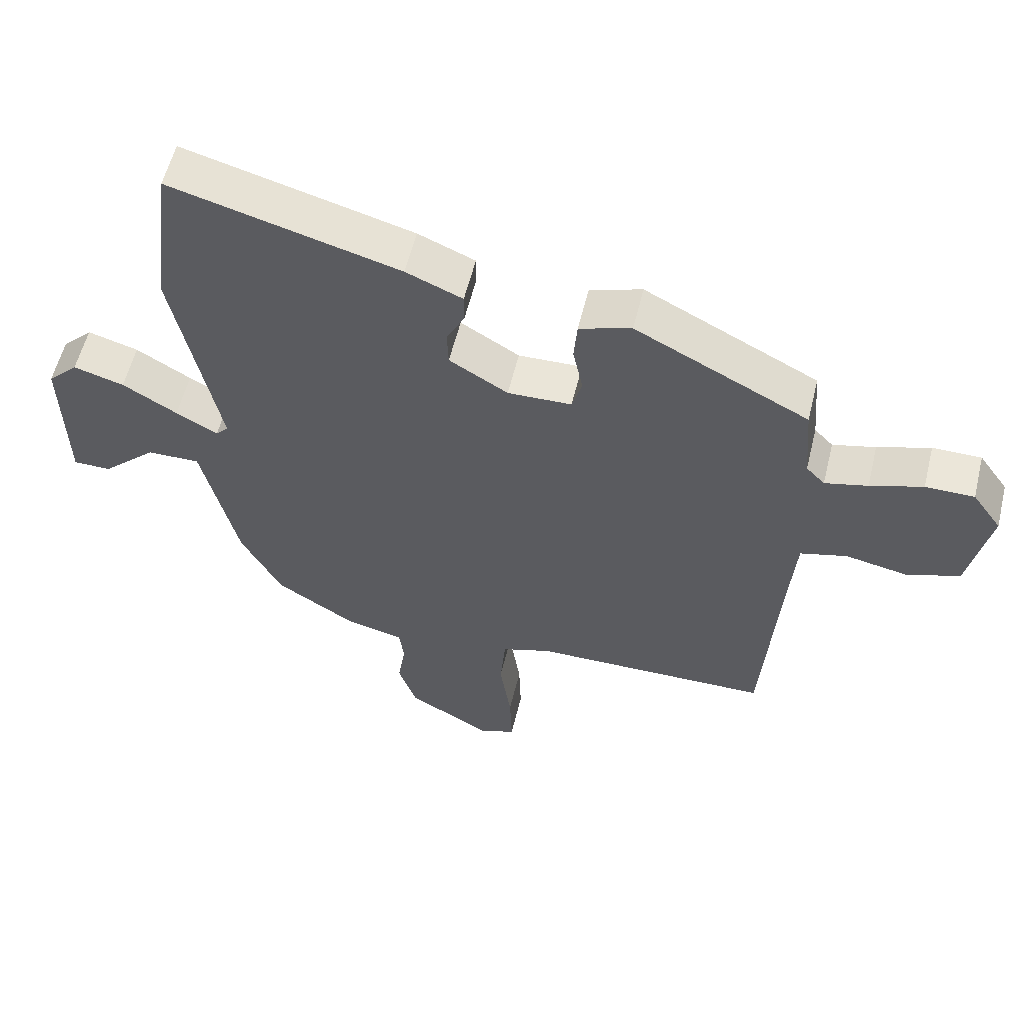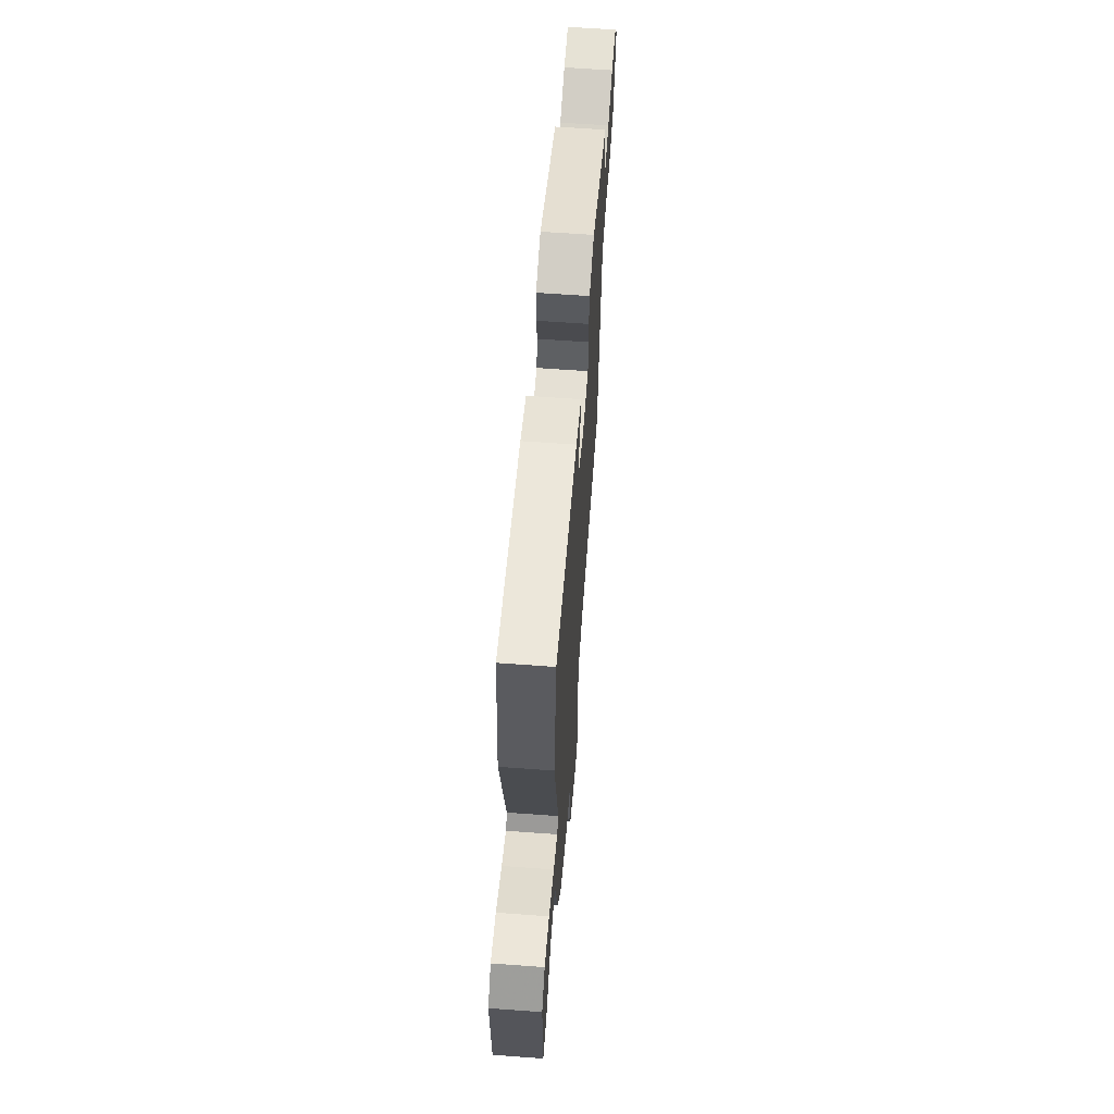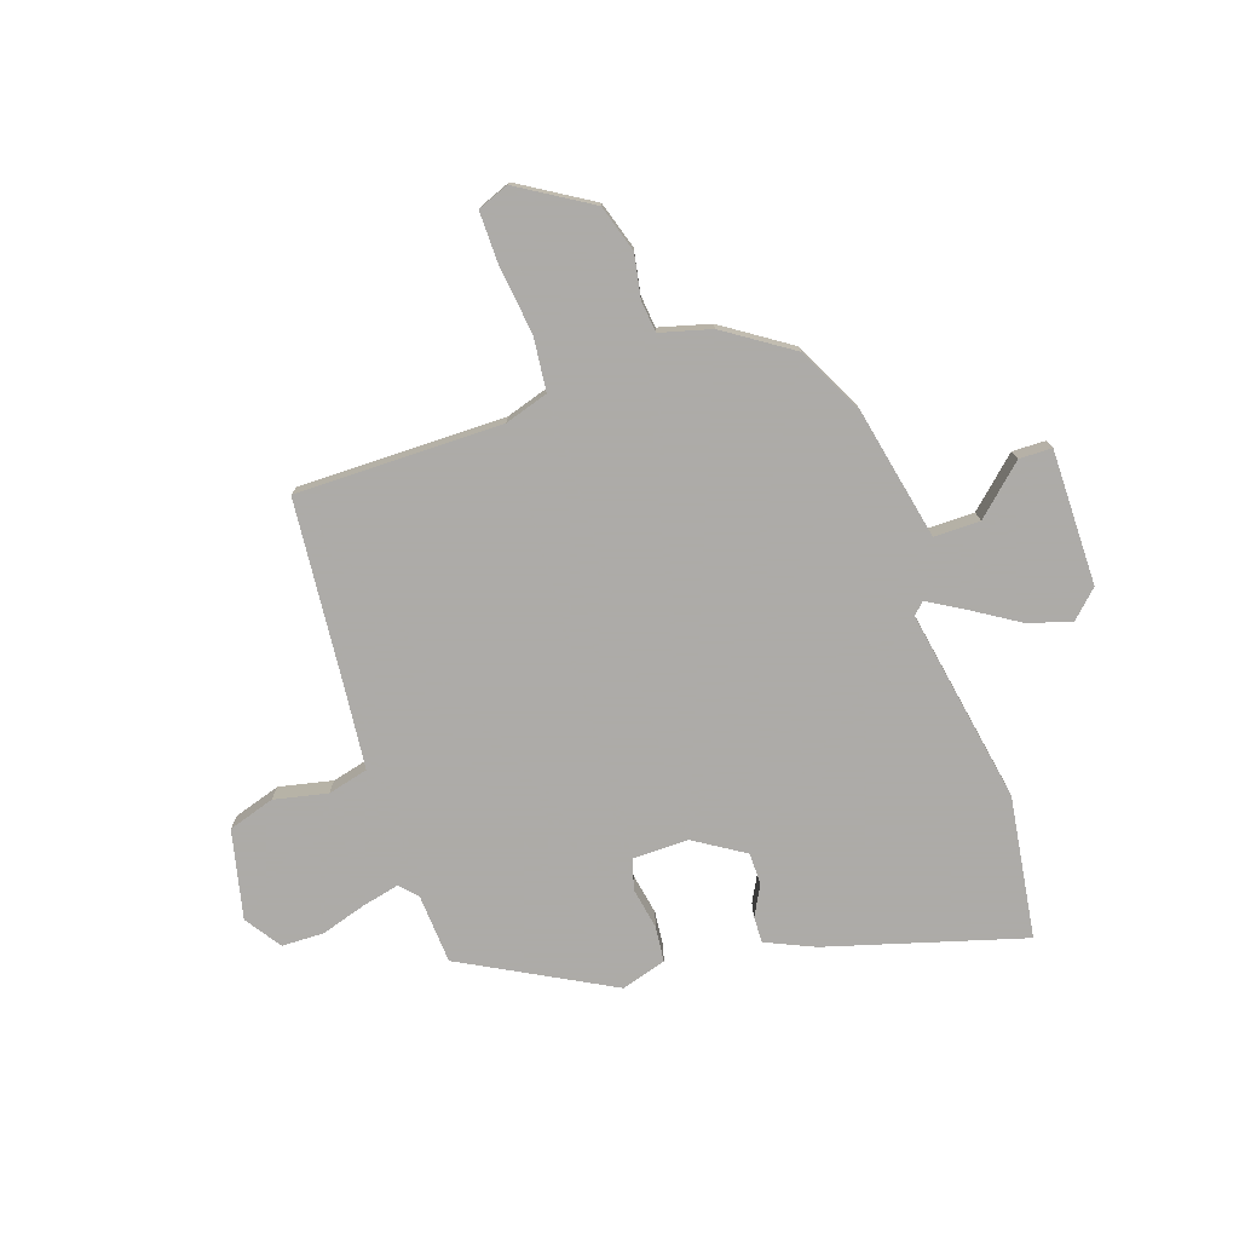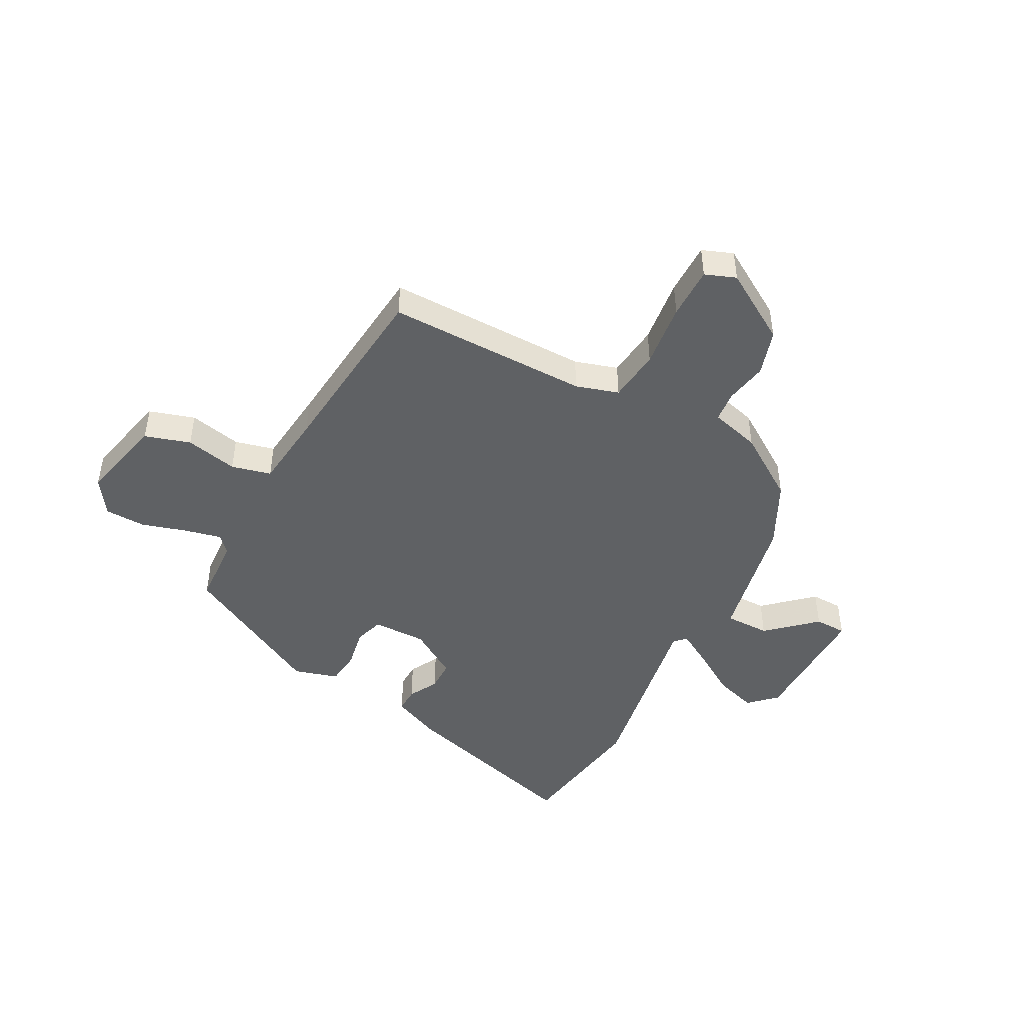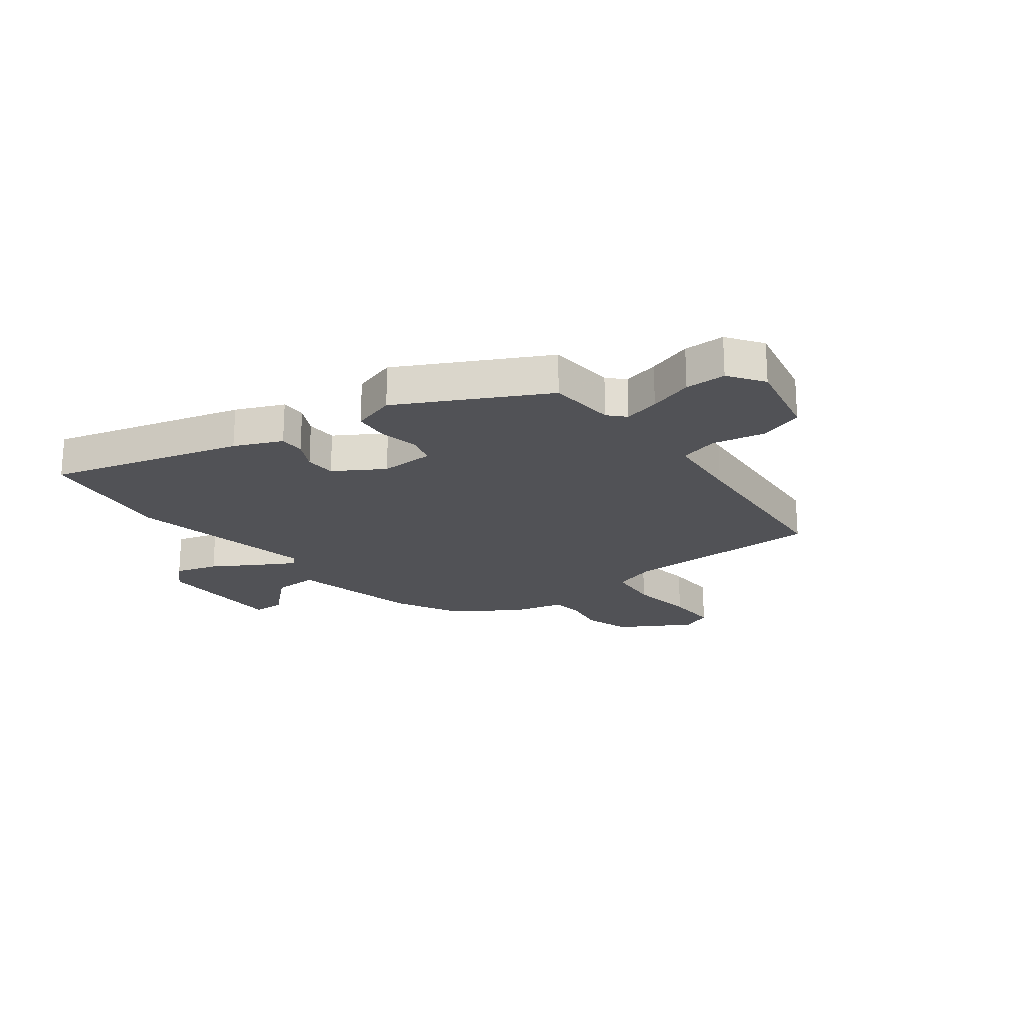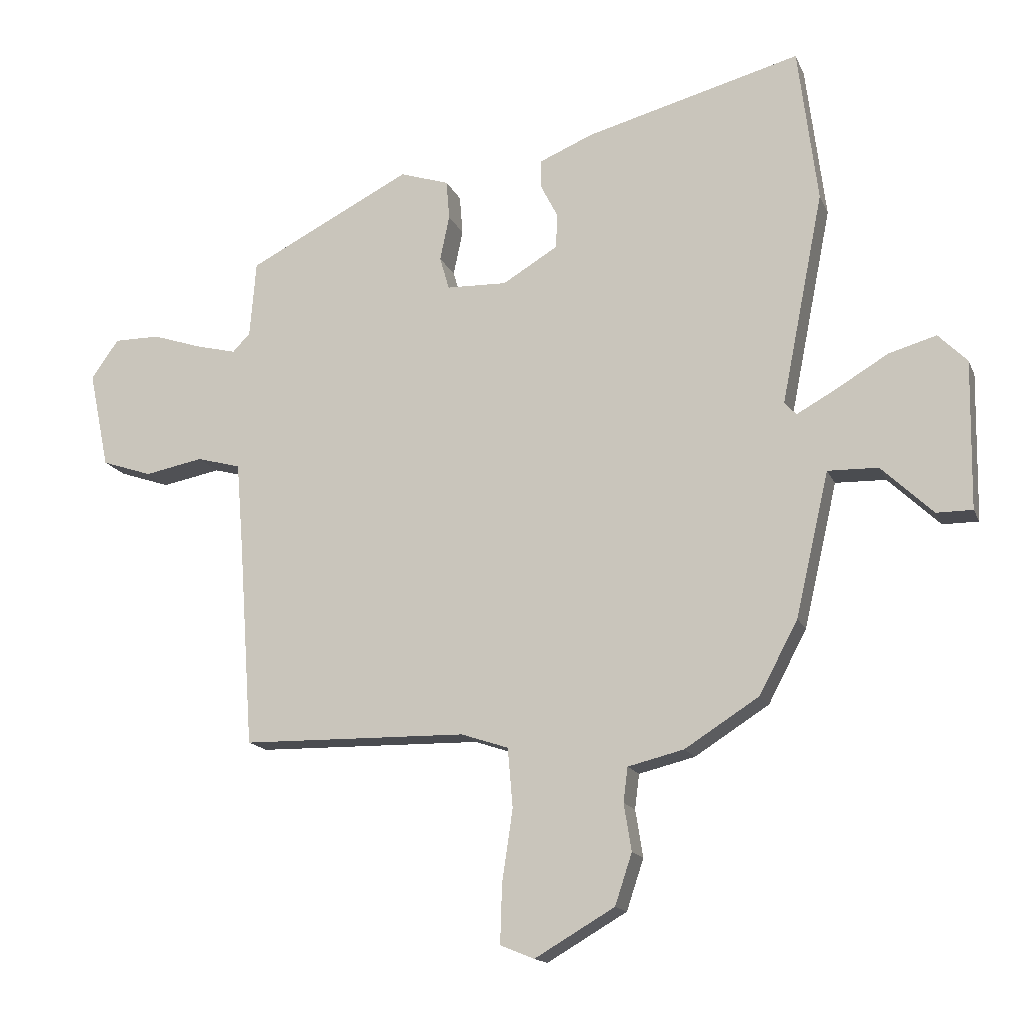
<metadata>
{"format":"obj","ext":"obj","renderer":"f3d","projection":"perspective","resolution":1024,"background":"white","views":[{"elev":57.4,"azim":13.7,"up":"+Z"},{"elev":63.9,"azim":-85.8,"up":"+Z"},{"elev":-76.5,"azim":-162.4,"up":"+Y"},{"elev":-46.0,"azim":150.6,"up":"+Y"},{"elev":-21.3,"azim":36.9,"up":"+Y"},{"elev":-15.4,"azim":-162.7,"up":"+Z"}]}
</metadata>
<code>
v 0.429 0.07 -0.491
v 0.07 0.07 -0.497
v -0.005 0.07 -0.522
v -0.013 0.07 -0.616
v 0.004 0.07 -0.731
v 0.007 0.07 -0.824
v -0.047 0.07 -0.846
v -0.174 0.07 -0.772
v -0.201 0.07 -0.691
v -0.189 0.07 -0.616
v -0.196 0.07 -0.561
v -0.285 0.07 -0.539
v -0.403 0.07 -0.464
v -0.464 0.07 -0.349
v -0.517 0.07 -0.12
v -0.597 0.07 -0.122
v -0.679 0.07 -0.2
v -0.736 0.07 -0.2
v -0.74 0.07 0.035
v -0.694 0.07 0.081
v -0.618 0.07 0.059
v -0.536 0.07 0.01
v -0.473 0.07 -0.025
v -0.454 0.07 -0.005
v -0.521 0.07 0.331
v -0.49 0.07 0.578
v -0.147 0.07 0.486
v -0.062 0.07 0.45
v -0.062 0.07 0.405
v -0.089 0.07 0.352
v -0.087 0.07 0.297
v 0.001 0.07 0.244
v 0.097 0.07 0.247
v 0.112 0.07 0.299
v 0.097 0.07 0.371
v 0.102 0.07 0.433
v 0.18 0.07 0.458
v 0.44 0.07 0.325
v 0.45 0.07 0.204
v 0.478 0.07 0.175
v 0.542 0.07 0.191
v 0.621 0.07 0.217
v 0.694 0.07 0.217
v 0.738 0.07 0.155
v 0.706 0.07 0.001
v 0.626 0.07 -0.026
v 0.533 0.07 -0.008
v 0.463 0.07 -0.027
v 0.452 0.07 -0.163
v 0.429 0 -0.491
v 0.07 0 -0.497
v -0.005 0 -0.522
v -0.013 0 -0.616
v 0.004 0 -0.731
v 0.007 0 -0.824
v -0.047 0 -0.846
v -0.174 0 -0.772
v -0.201 0 -0.691
v -0.189 0 -0.616
v -0.196 0 -0.561
v -0.285 0 -0.539
v -0.403 0 -0.464
v -0.464 0 -0.349
v -0.517 0 -0.12
v -0.597 0 -0.122
v -0.679 0 -0.2
v -0.736 0 -0.2
v -0.74 0 0.035
v -0.694 0 0.081
v -0.618 0 0.059
v -0.536 0 0.01
v -0.473 0 -0.025
v -0.454 0 -0.005
v -0.521 0 0.331
v -0.49 0 0.578
v -0.147 0 0.486
v -0.062 0 0.45
v -0.062 0 0.405
v -0.089 0 0.352
v -0.087 0 0.297
v 0.001 0 0.244
v 0.097 0 0.247
v 0.112 0 0.299
v 0.097 0 0.371
v 0.102 0 0.433
v 0.18 0 0.458
v 0.44 0 0.325
v 0.45 0 0.204
v 0.478 0 0.175
v 0.542 0 0.191
v 0.621 0 0.217
v 0.694 0 0.217
v 0.738 0 0.155
v 0.706 0 0.001
v 0.626 0 -0.026
v 0.533 0 -0.008
v 0.463 0 -0.027
v 0.452 0 -0.163
f 45 46 47
f 44 45 47
f 43 44 47
f 42 43 47
f 41 42 47
f 40 41 47 48
f 39 40 48 49
f 39 49 1
f 38 39 1
f 37 38 1
f 36 37 1
f 35 36 1
f 34 35 1
f 28 29 30
f 27 28 30
f 26 27 30
f 25 26 30
f 24 25 30
f 23 24 30 31
f 20 21 22
f 19 20 22
f 18 19 22
f 17 18 22
f 16 17 22
f 15 16 22 23
f 23 31 32
f 15 23 32
f 14 15 32
f 13 14 32
f 12 13 32
f 11 12 32
f 8 9 10
f 7 8 10
f 6 7 10
f 5 6 10
f 4 5 10
f 10 11 32
f 4 10 32
f 3 4 32
f 33 34 1 2
f 2 3 32 33
f 96 95 94
f 96 94 93
f 96 93 92
f 96 92 91
f 96 91 90
f 97 96 90 89
f 98 97 89 88
f 50 98 88
f 50 88 87
f 50 87 86
f 50 86 85
f 50 85 84
f 50 84 83
f 79 78 77
f 79 77 76
f 79 76 75
f 79 75 74
f 79 74 73
f 80 79 73 72
f 71 70 69
f 71 69 68
f 71 68 67
f 71 67 66
f 71 66 65
f 72 71 65 64
f 81 80 72
f 81 72 64
f 81 64 63
f 81 63 62
f 81 62 61
f 81 61 60
f 59 58 57
f 59 57 56
f 59 56 55
f 59 55 54
f 59 54 53
f 81 60 59
f 81 59 53
f 81 53 52
f 51 50 83 82
f 82 81 52 51
f 1 50 51 2
f 2 51 52 3
f 3 52 53 4
f 4 53 54 5
f 5 54 55 6
f 6 55 56 7
f 7 56 57 8
f 8 57 58 9
f 9 58 59 10
f 10 59 60 11
f 11 60 61 12
f 12 61 62 13
f 13 62 63 14
f 14 63 64 15
f 15 64 65 16
f 16 65 66 17
f 17 66 67 18
f 18 67 68 19
f 19 68 69 20
f 20 69 70 21
f 21 70 71 22
f 22 71 72 23
f 23 72 73 24
f 24 73 74 25
f 25 74 75 26
f 26 75 76 27
f 27 76 77 28
f 28 77 78 29
f 29 78 79 30
f 30 79 80 31
f 31 80 81 32
f 32 81 82 33
f 33 82 83 34
f 34 83 84 35
f 35 84 85 36
f 36 85 86 37
f 37 86 87 38
f 38 87 88 39
f 39 88 89 40
f 40 89 90 41
f 41 90 91 42
f 42 91 92 43
f 43 92 93 44
f 44 93 94 45
f 45 94 95 46
f 46 95 96 47
f 47 96 97 48
f 48 97 98 49
f 49 98 50 1

</code>
